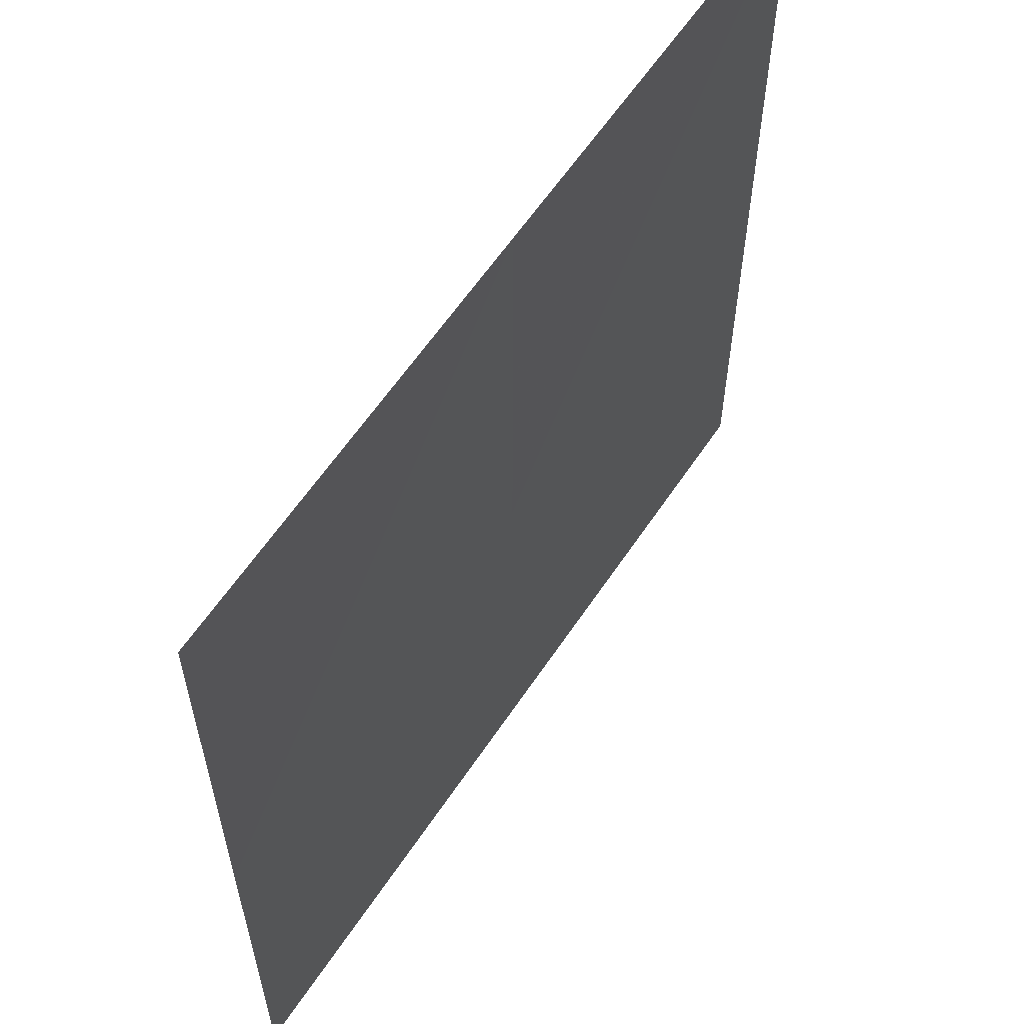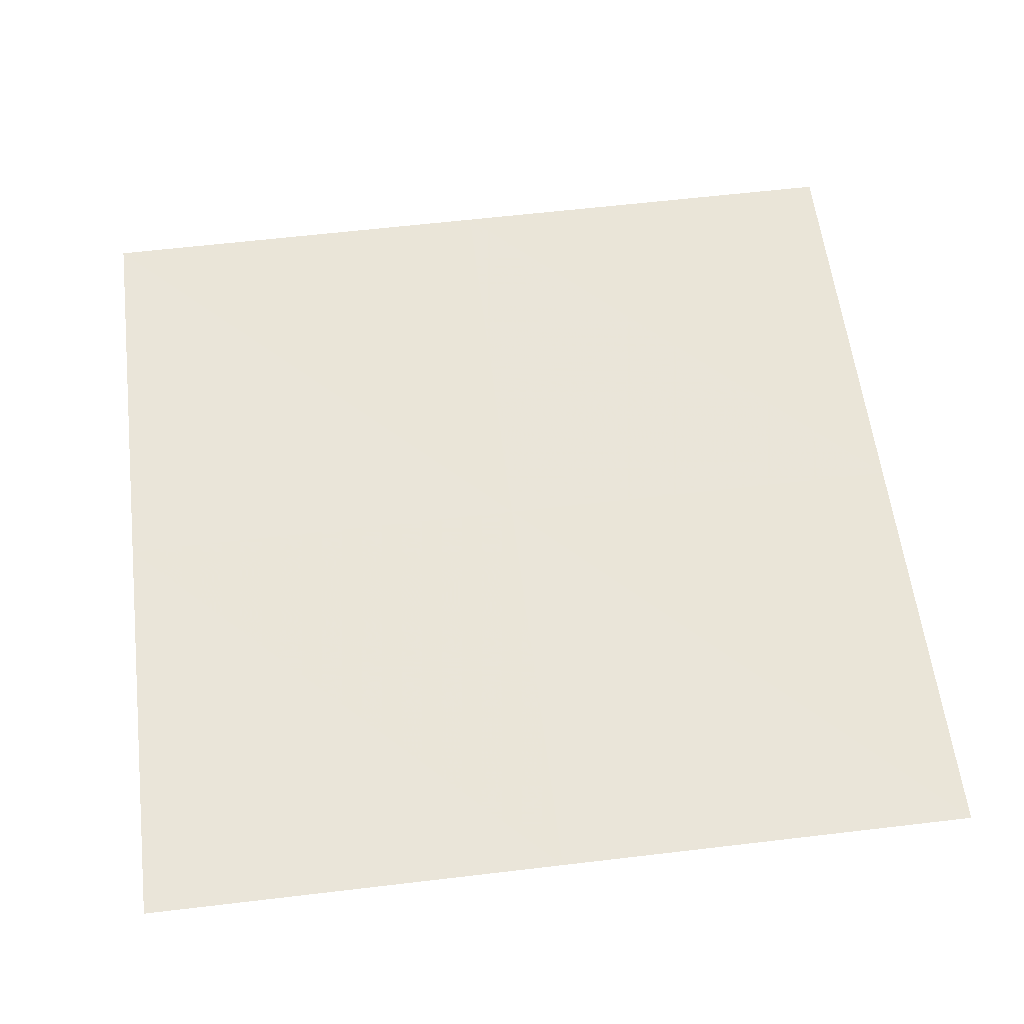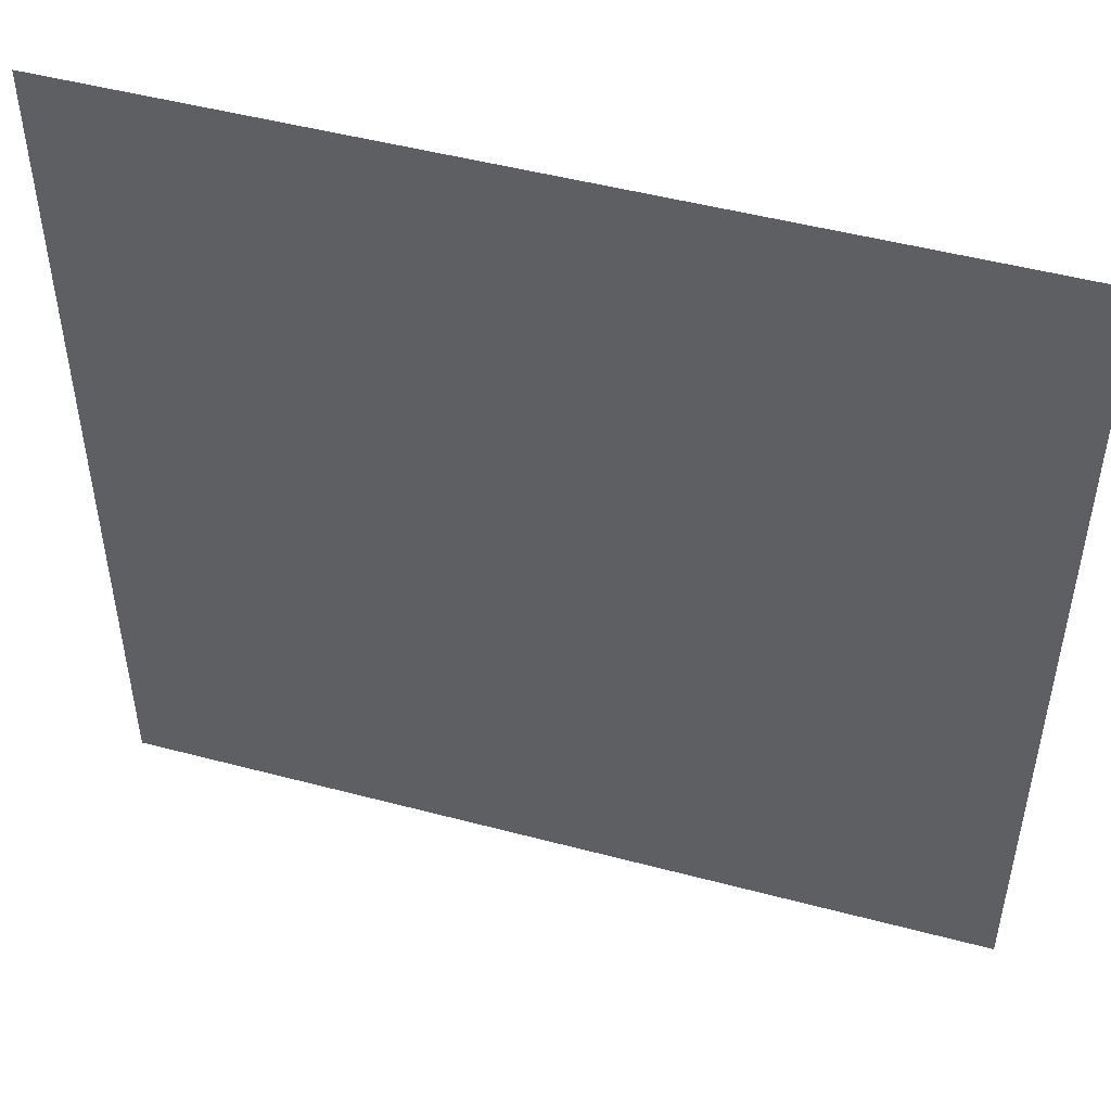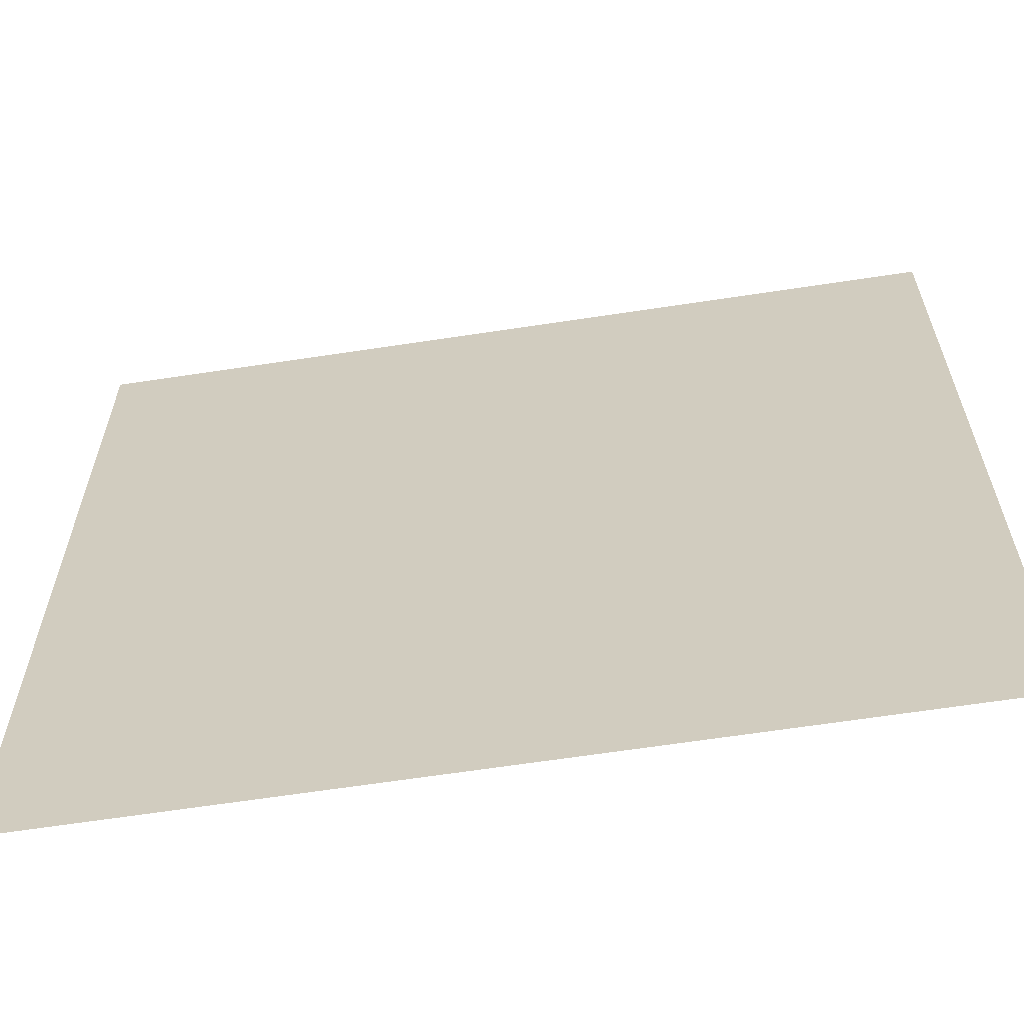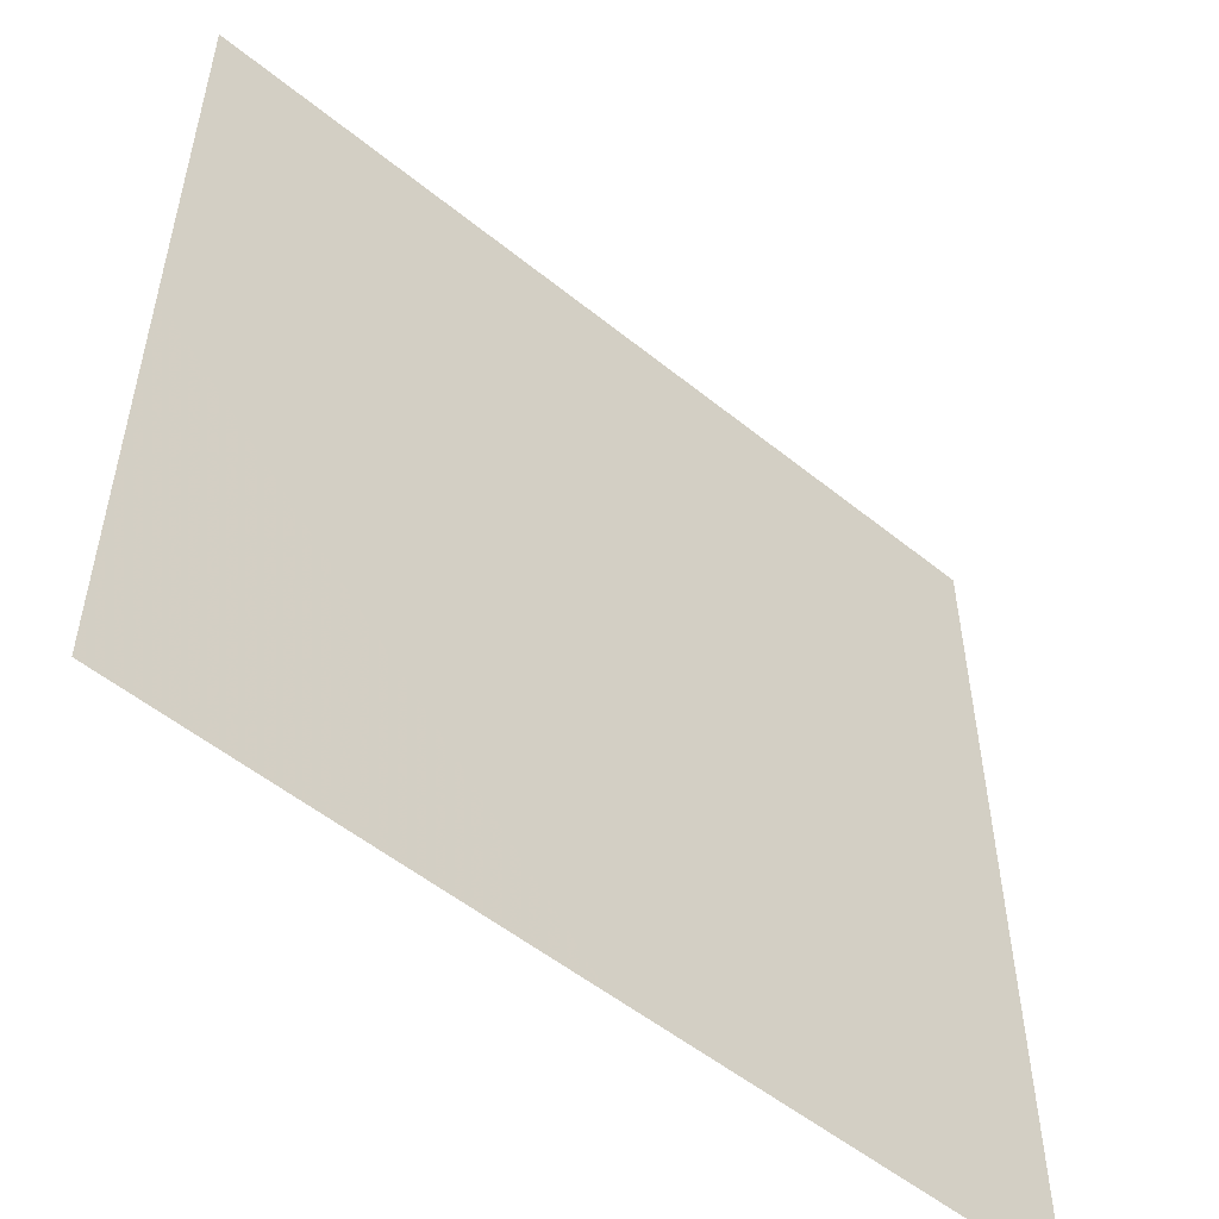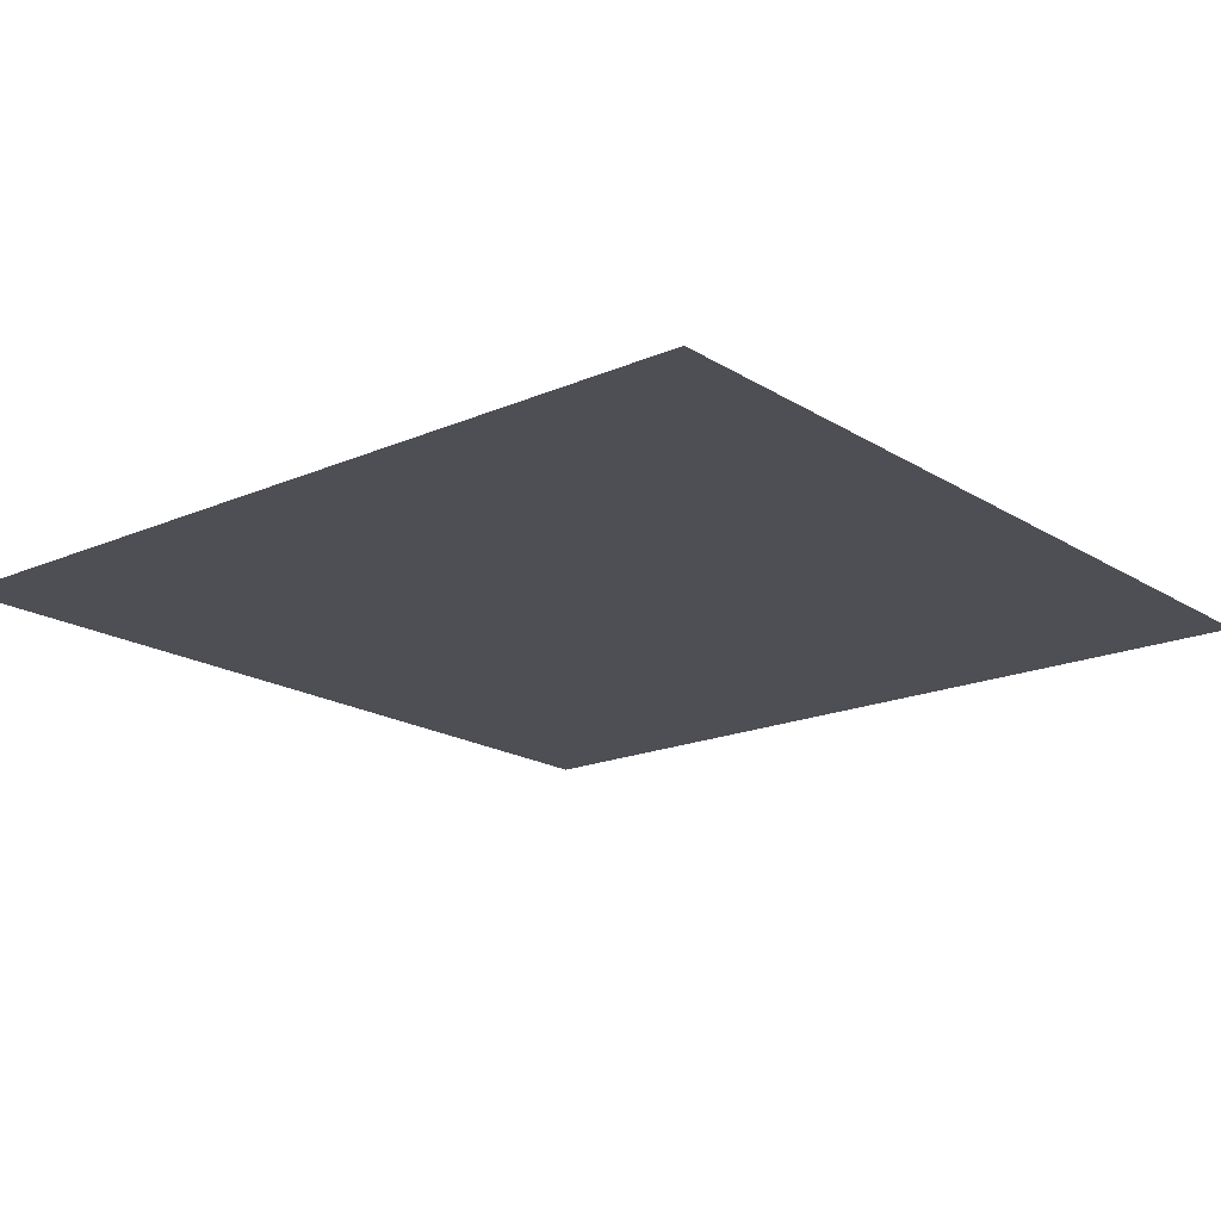
<metadata>
{"format":"obj","ext":"obj","renderer":"f3d","projection":"perspective","resolution":1024,"background":"white","views":[{"elev":60.3,"azim":-56.6,"up":"+Y"},{"elev":58.6,"azim":83.0,"up":"+Z"},{"elev":49.6,"azim":16.2,"up":"+Y"},{"elev":-62.9,"azim":8.8,"up":"+Y"},{"elev":-53.7,"azim":139.2,"up":"+Y"},{"elev":-18.3,"azim":-140.0,"up":"+Z"}]}
</metadata>
<code>
v 0.1 0.1 0
v 0.05 0.1 4e-06
v 0 0.1 0
v 0.1 0.05 4e-06
v 0.05 0.05 -4.7e-05
v 0 0.05 -0.000104
v 0.1 0 0
v 0.05 0 -0.000104
v 0 0 -0.000216
f 1 2 5
f 1 5 4
f 2 3 6
f 2 6 5
f 4 5 8
f 4 8 7
f 5 6 9
f 5 9 8

</code>
